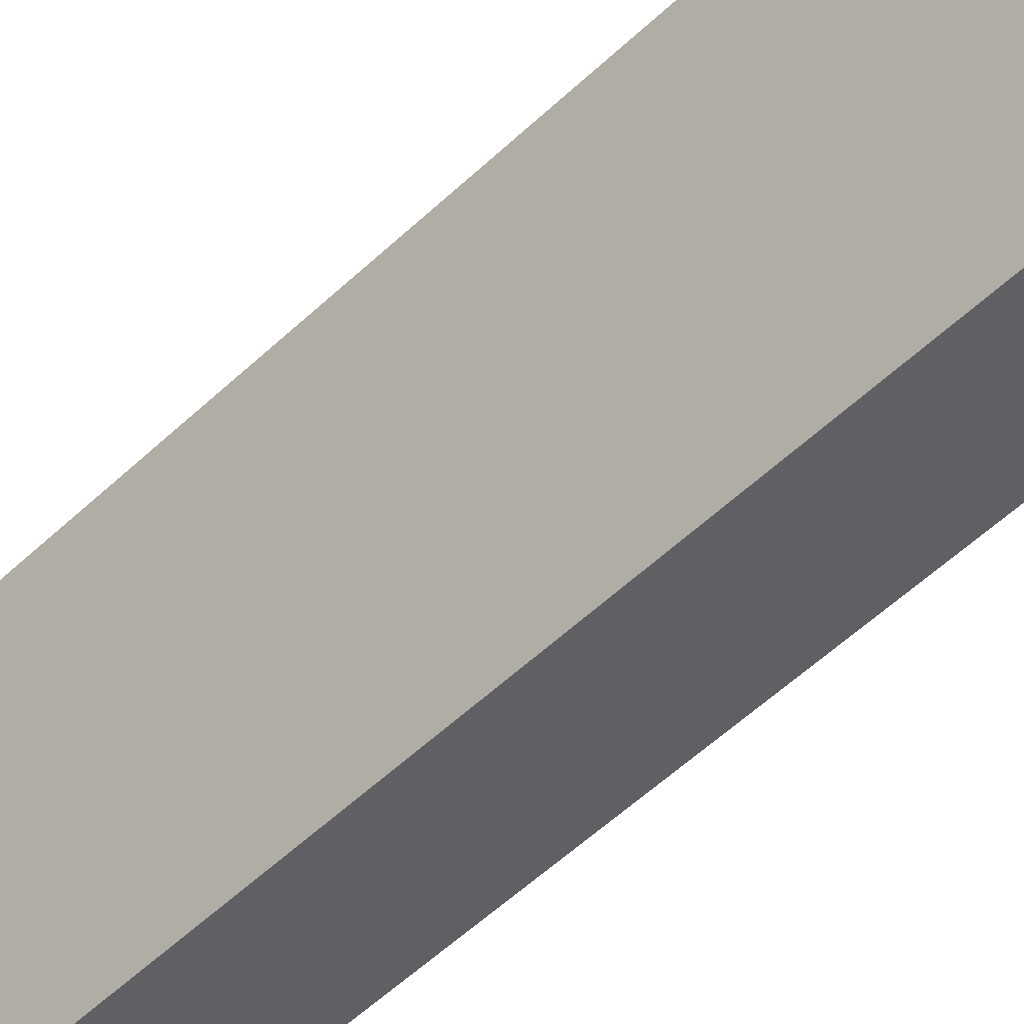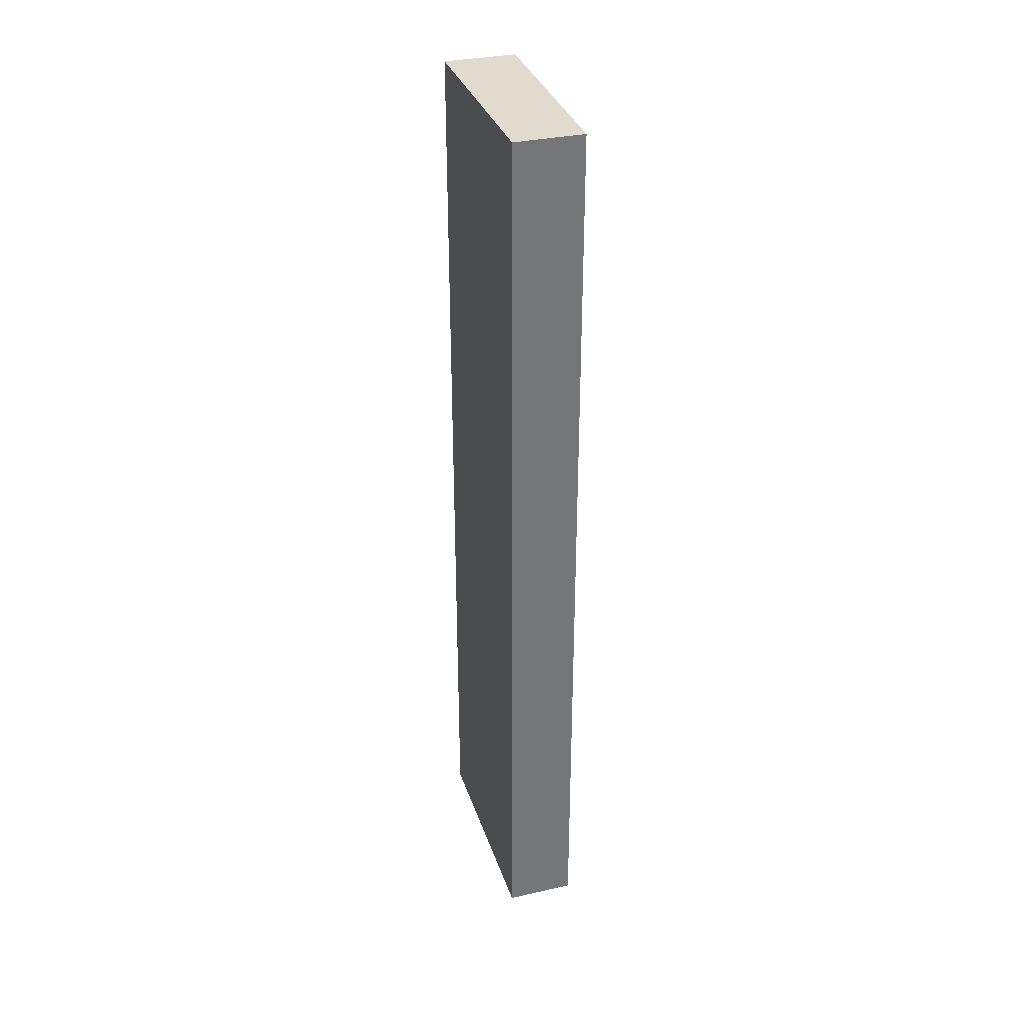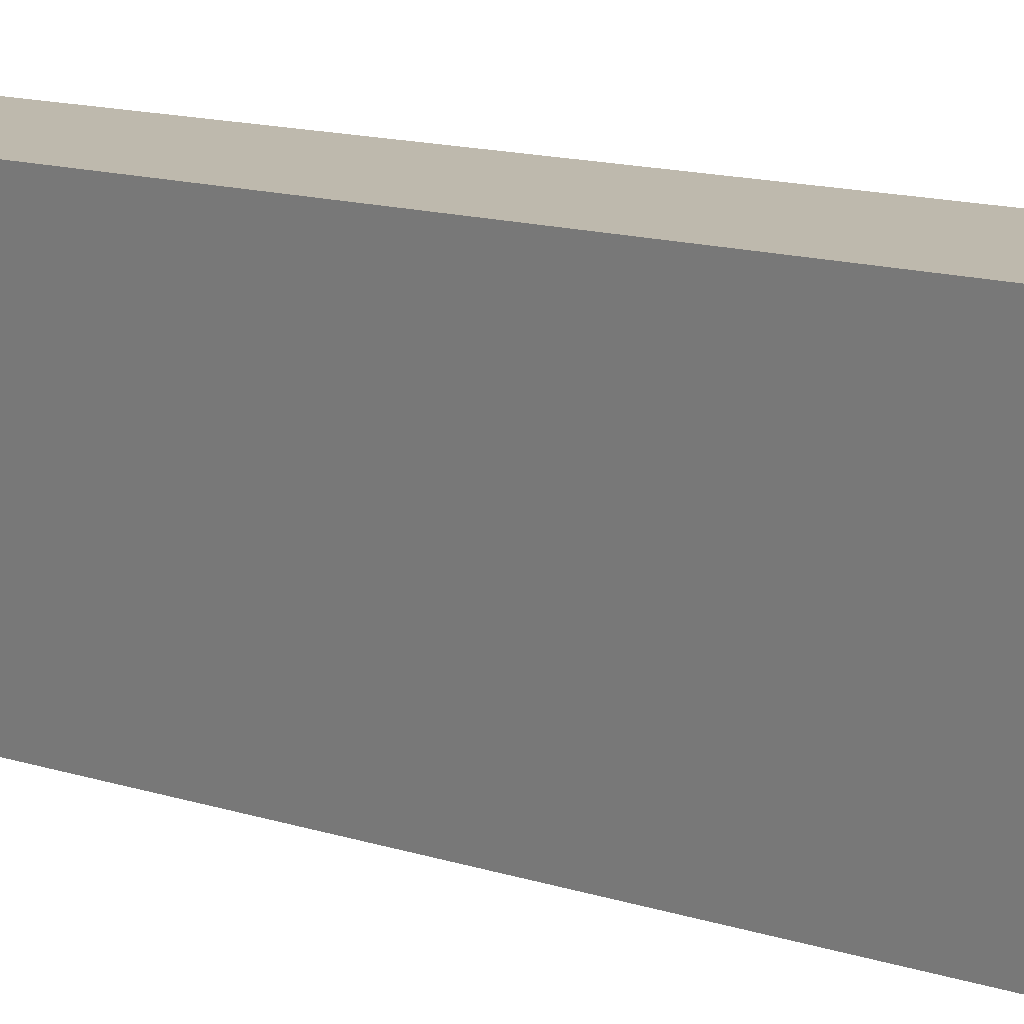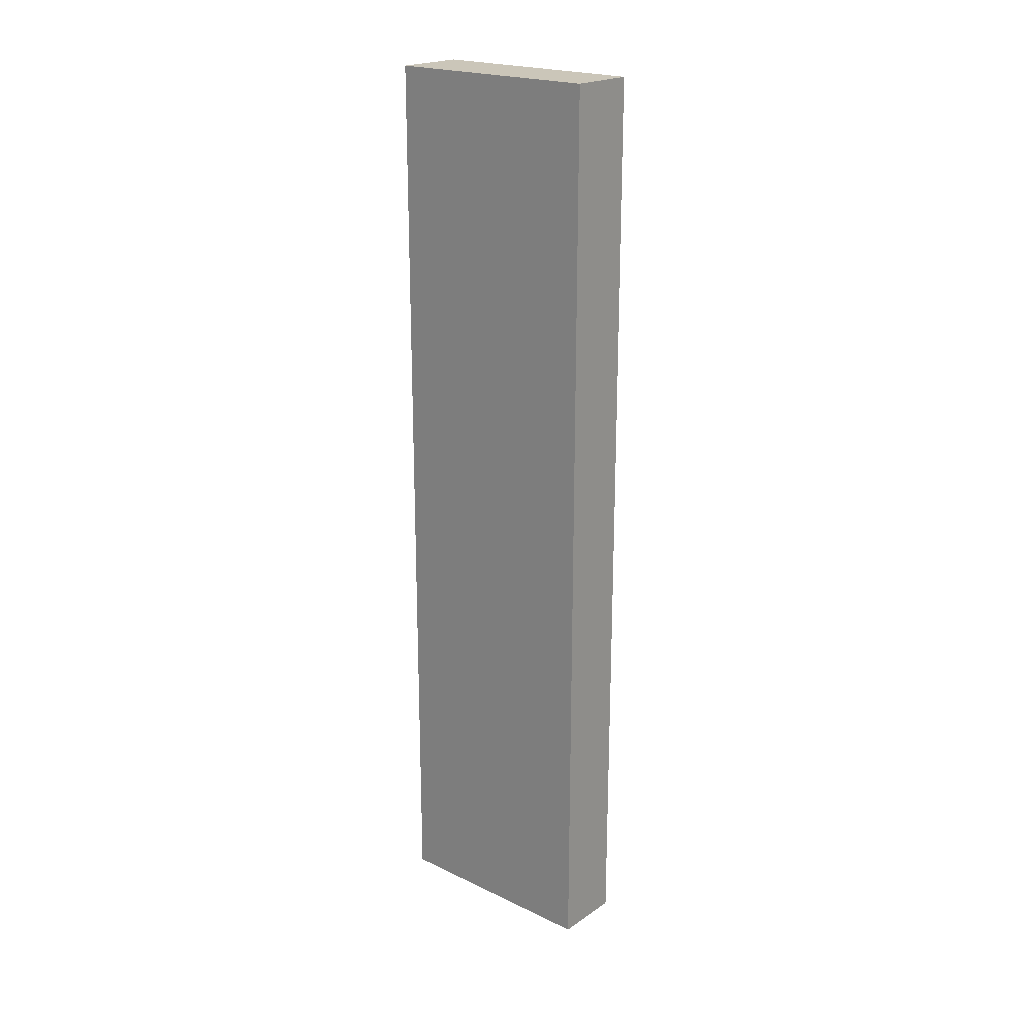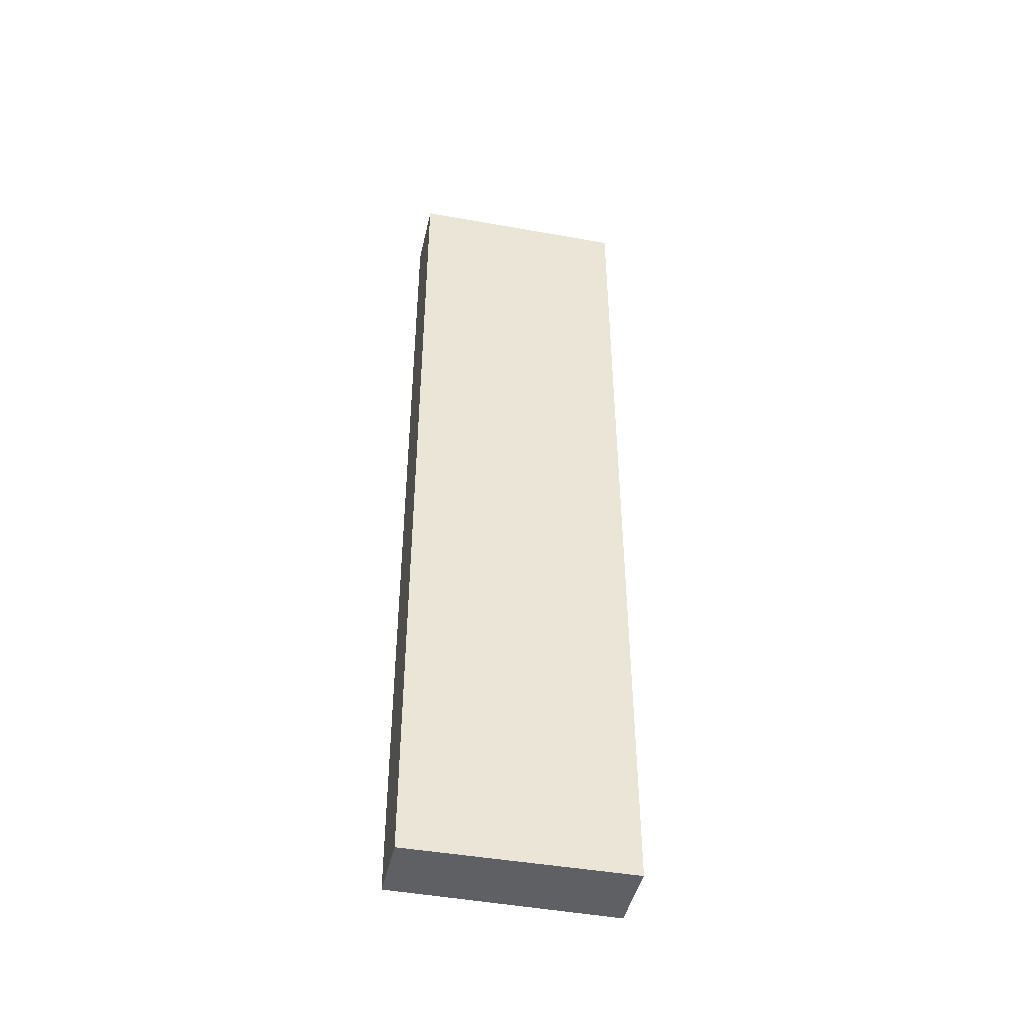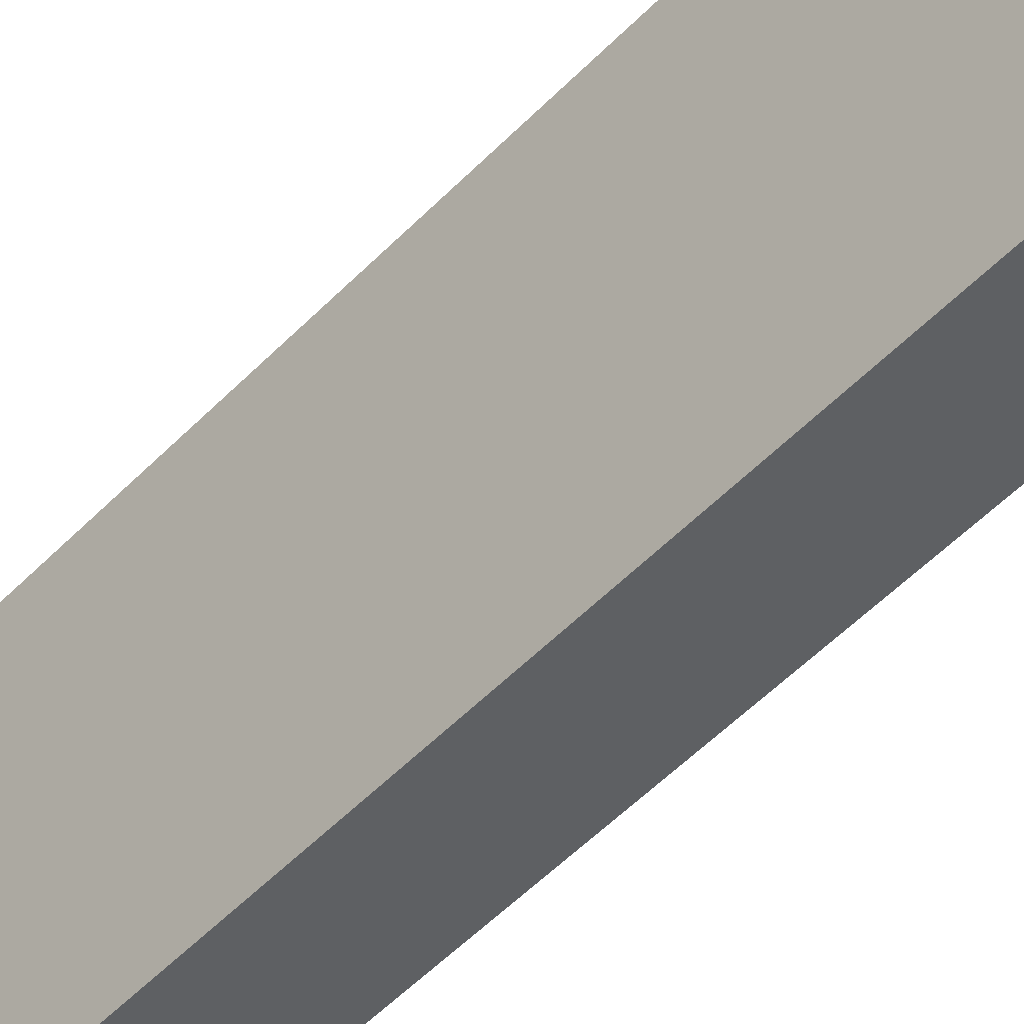
<metadata>
{"format":"obj","ext":"obj","renderer":"f3d","projection":"perspective","resolution":1024,"background":"white","views":[{"elev":-51.4,"azim":136.2,"up":"+Z"},{"elev":33.4,"azim":-8.0,"up":"+Y"},{"elev":10.1,"azim":134.2,"up":"+Z"},{"elev":21.0,"azim":-40.5,"up":"+Y"},{"elev":-44.5,"azim":86.6,"up":"+Y"},{"elev":-51.2,"azim":138.1,"up":"+Z"}]}
</metadata>
<code>
v  2.092 18.75 4.237
v  0 18.75 1.148e-15
v  0.718 18.75 4.458
v  1.438 18.75 -0.224
v  0 0 0
v  0.718 -2.73e-16 4.458
v  2.092 -2.594e-16 4.237
v  1.438 1.372e-17 -0.224
g defaultobject
f 1 2 3
f 2 1 4
f 5 3 2
f 3 5 6
f 6 1 3
f 1 6 7
f 7 4 1
f 4 7 8
f 8 2 4
f 2 8 5
f 8 6 5
f 6 8 7

</code>
